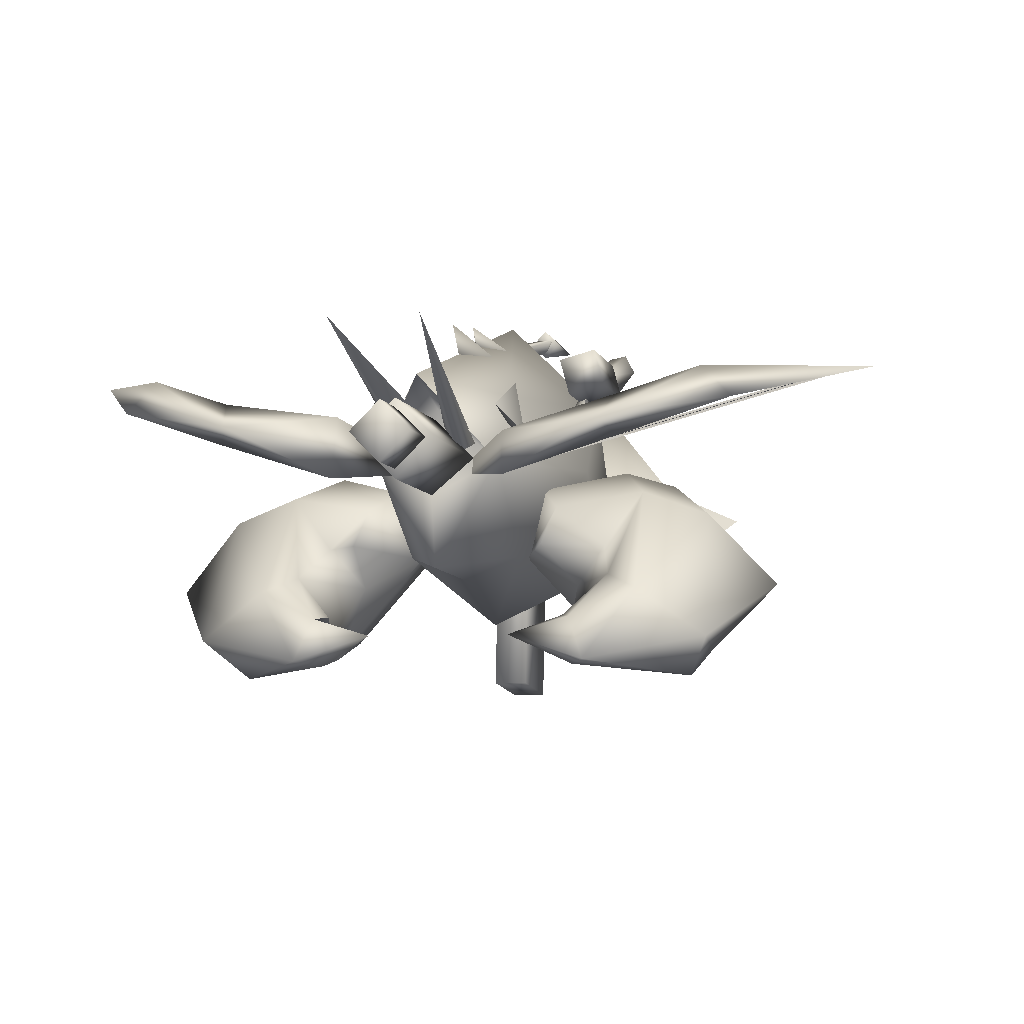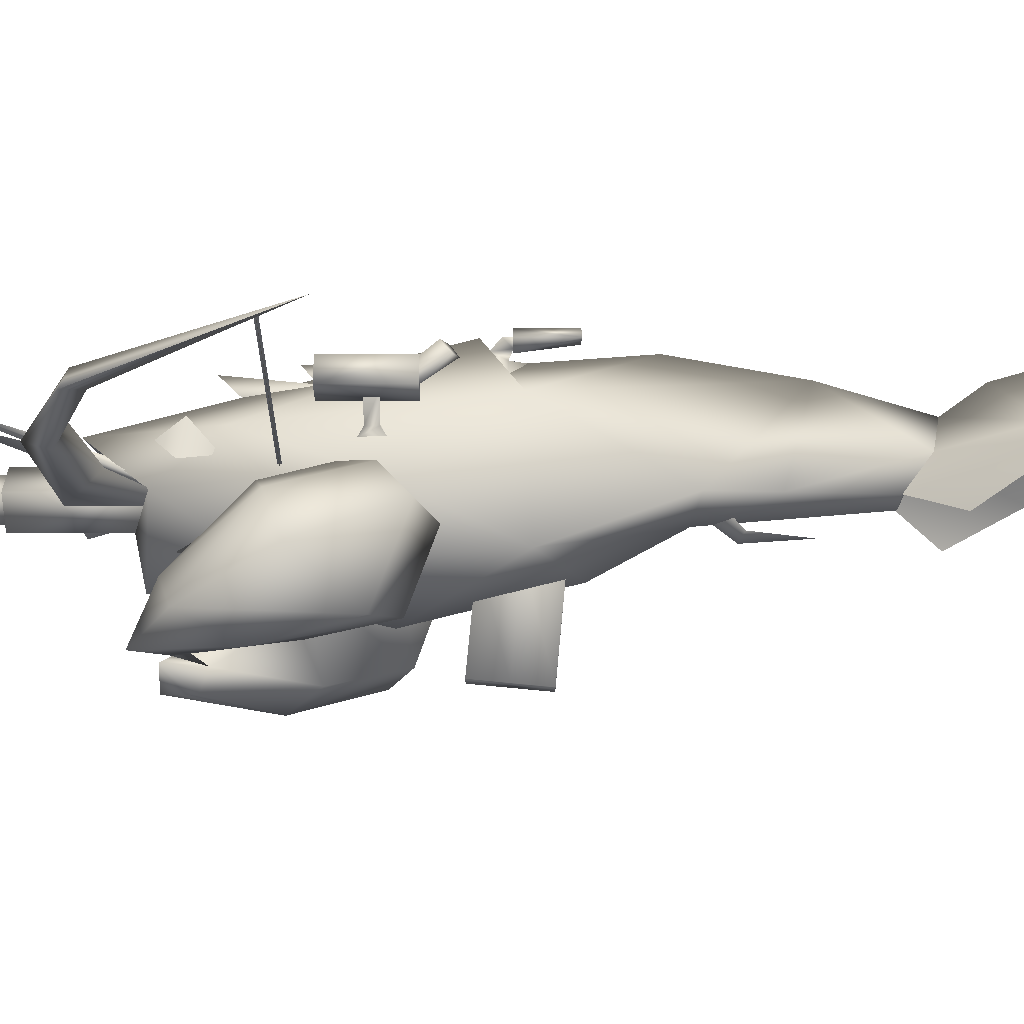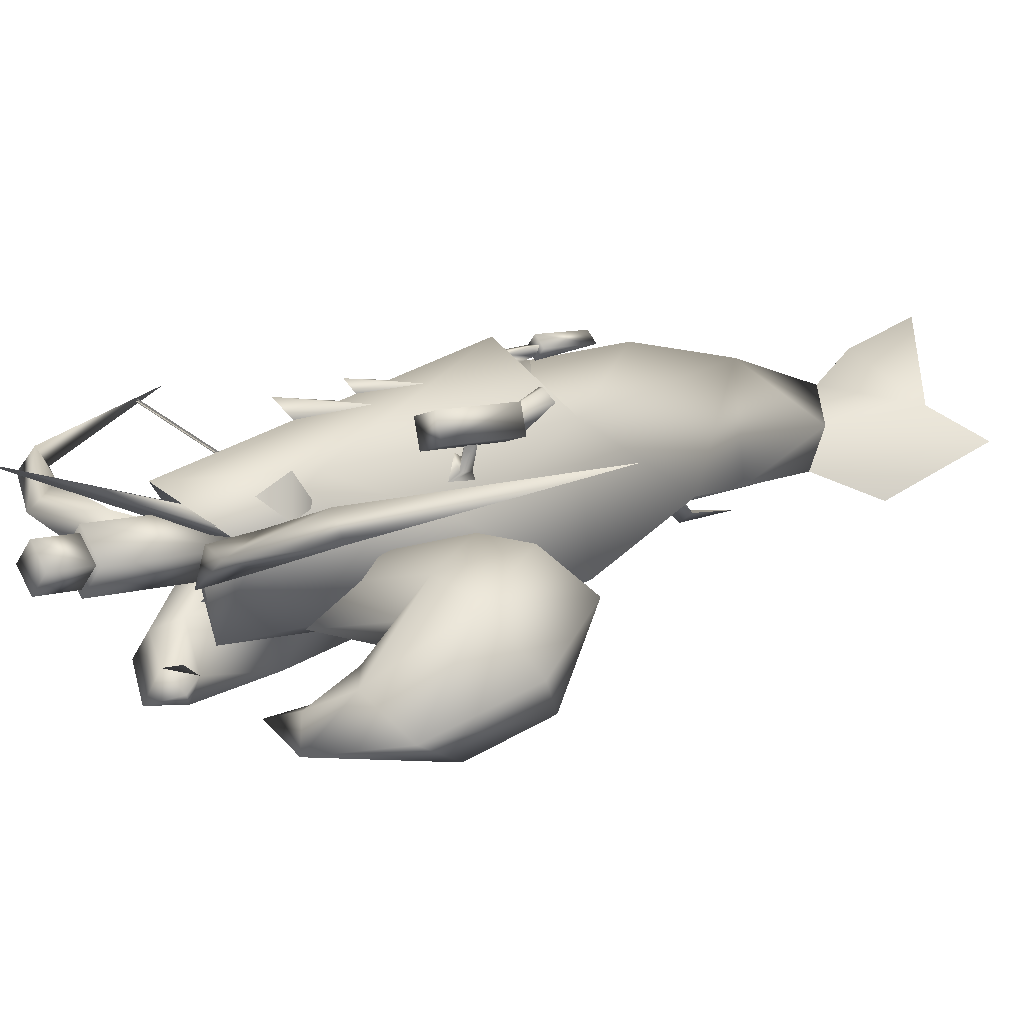
<metadata>
{"format":"obj","ext":"obj","renderer":"f3d","projection":"perspective","resolution":1024,"background":"white","views":[{"elev":-5.8,"azim":9.3,"up":"+Y"},{"elev":-13.1,"azim":87.6,"up":"+Y"},{"elev":9.4,"azim":47.2,"up":"+Y"}]}
</metadata>
<code>
g mesh00
v -4.46 -27.76 37.76
v 46.75 -14.15 40.76
v 46.79 -14.15 40.08
v -59.38 -12.7 28.01
v -42.25 -20.52 60.84
v -45.6 -21.41 64.23
v 30.31 -17.2 66.77
v 18 -24.61 74.79
v 34.09 -21.41 67.83
v -16.38 -23.03 67.97
v -30.2 -24.61 72.61
v -16.98 -30.99 68.8
v 51.08 -12.7 33
v 46.75 -14.15 40.76
v -4.46 -27.76 37.76
v -4.49 -27.76 38.45
v -55.74 -14.15 35.44
v -55.77 -14.15 36.13
v 34.09 -21.41 67.83
v 31.06 -20.52 64.15
v 51.08 -12.7 33
v 5.034 -25.1 67.9
v -3.8 -28.66 52.43
v 5.19 -30.99 69.81
v -45.6 -21.41 64.23
v -41.73 -17.2 63.51
v -59.38 -12.7 28.01
v -3.8 -28.66 52.43
v 8.76 -26.05 63.79
v 5.19 -30.99 69.81
v -3.8 -28.66 52.43
v 5.034 -25.1 67.9
v 8.76 -26.05 63.79
v -16.98 -30.99 68.8
v -20.7 -26.05 63.72
v -6.48 -28.66 52.29
v -20.7 -26.05 63.72
v -16.38 -23.03 67.97
v -6.48 -28.66 52.29
v -6.48 -28.66 52.29
v -16.38 -23.03 67.97
v -16.98 -30.99 68.8
v -4.474 -27.42 38.11
v -55.75 -13.8 35.8
v -4.474 -28.1 38.11
v -55.76 -14.49 35.8
v -4.474 -28.1 38.11
v 46.77 -14.49 40.42
v -4.474 -27.42 38.11
v 46.77 -13.8 40.42
v 19.69 -20.92 68.97
v 19.85 -26.31 69.85
v 18 -24.61 74.79
v -31.37 -20.88 66.75
v -20.7 -26.05 63.72
v -31.6 -26.31 67.52
v -16.98 -30.99 68.8
v -30.2 -24.61 72.61
v 5.19 -30.99 69.81
v 8.76 -26.05 63.79
v 5.034 -25.1 67.9
v 5.19 -30.99 69.81
f 1 2 3
f 4 5 6
f 7 8 9
f 10 11 12
f 13 7 9
f 14 15 16
f 16 15 17
f 16 17 18
f 19 20 21
f 21 20 7
f 22 23 24
f 25 26 27
f 5 4 26
f 28 29 30
f 31 32 33
f 34 35 36
f 37 38 39
f 40 41 42
f 43 44 45
f 45 44 46
f 47 48 49
f 49 48 50
f 8 7 51
f 51 7 20
f 51 20 52
f 52 20 19
f 52 19 53
f 11 10 54
f 54 10 55
f 54 55 56
f 56 55 57
f 56 57 58
f 53 59 52
f 52 59 60
f 52 60 51
f 51 60 61
f 51 61 8
f 8 61 62
f 25 11 26
f 26 11 54
f 26 54 5
f 5 54 56
f 5 56 6
f 6 56 58
v -1.45 -34.19 -29.36
v -0.9187 -33.41 -41.08
v 0.2845 -32.53 -30.35
v 8.907 -19.41 26.42
v 6.004 -16.85 24.8
v 7.562 -20.82 27.44
v -0.6886 -55.53 4.611
v -4.862 -56.16 -2.208
v -0.3896 -56.16 -2.008
v -0.6886 -55.53 4.611
v -0.9061 -36.25 9.459
v -0.9876 -54.9 11.23
v 3.39 -20.9 -58.35
v 6.611 -28.09 -35.38
v 4.556 -27.79 -53.17
v -12.16 -17.68 45.78
v -13.4 -27.71 57.27
v -5.886 -17.77 68.96
v 2.963 -22.38 47.45
v 2.258 -20.14 57.34
v 4.246 -16.86 52.58
v -1.725 -31.62 -22.34
v 6.611 -28.09 -35.38
v 7.64 -28.24 -23.28
v -0.3081 -37.51 -3.781
v -0.3896 -56.16 -2.008
v -14.5 -50.47 57.19
v -21.75 -54.09 51.5
v -21.09 -49.92 49.99
v -5.342 -24.53 56.96
v -2.816 -27.42 65.13
v -2.428 -27.44 57.09
v -23.03 -35.65 13.56
v -30.07 -27.95 22.14
v -16.85 -30.2 20.23
v -11.11 -20.85 -17.12
v -10.8 -18.21 -16.2
v -9.776 -19.6 -21.17
v -9.463 -16.96 -20.25
v -13.01 -19.23 -17.51
v -8.626 -18.58 -19.05
v -12.87 -16.86 -19.03
v -12.71 -20.5 -19.57
v -15.4 -18.8 -19.46
v -12.67 -18.2 -20.98
v 0.1794 -3.529 5.923
v -5.411 -4.87 7.585
v 1.901 -3.522 5.973
v -1.232 -4.87 7.772
v 1.459 -1.88 -5.995
v 3.416 -3.841 -5.906
v -0.4965 -3.841 -6.081
v 2.948 -3.841 4.433
v 0.9912 -1.88 4.344
v 0.9912 -5.804 4.344
v -0.964 -3.841 4.255
v 9.427 -30.2 21.39
v 5.705 -29.57 37.95
v 16.4 -26.54 30.01
v -3.182 -30.27 -28.52
v 0.1939 -30.27 -28.37
v -3.091 -32.53 -30.5
v 0.2845 -32.53 -30.35
v -0.9187 -33.41 -41.08
v 0.1939 -30.27 -28.37
v -1.642 -30.92 -25.15
v 15.55 -9.873 14.09
v 13.2 -10.08 12.56
v 14.46 -7.681 15.47
v 12.1 -7.888 13.95
v 13.55 -14.38 33.79
v 12.26 -9.544 33.73
v 8.72 -15.68 33.57
v 7.424 -10.84 33.51
v 13.55 -14.38 33.79
v 8.72 -15.68 33.57
v 9.412 -15.68 18.23
v 8.116 -10.84 18.17
v 12.95 -9.544 18.39
v 14.25 -14.38 18.45
v 8.116 -10.84 18.17
v 9.412 -15.68 18.23
v -3.091 -32.53 -30.5
v -3.182 -30.27 -28.52
v 9.042 -19.32 24.01
v 10.52 -14.38 24.11
v 8.907 -19.41 26.42
v 10.41 -14.38 26.53
v 7.874 -17.35 25.1
v 10.41 -14.38 26.53
v 9.079 -14.75 25.13
v 7.874 -17.35 25.1
v 9.079 -14.75 25.13
v 10.52 -14.38 24.11
v 7.562 -20.82 27.44
v 8.452 -20.92 22.91
v -5.161 -55.53 4.411
v -0.9876 -54.9 11.23
v -5.46 -54.9 11.03
v -0.6071 -36.88 2.837
v -0.3896 -56.16 -2.008
v -0.3081 -37.51 -3.781
v -8.879 -28.09 -36.08
v -10.68 -28.24 -24.1
v -0.9876 -8.889 -41.11
v -13.7 -32.41 -62.5
v -5.279 -27.79 -53.61
v -21.71 -23.13 -78.02
v -3.644 -20.9 -58.66
v -10.38 -18.11 -75.89
v 0.9441 -4.858 -82.8
v 0.2736 -9.215 -67.46
v 11.6 -18.14 -73.77
v -0.06161 -14.63 -59.94
v -10.38 -18.11 -75.89
v -3.644 -20.9 -58.66
v -4.414 -23.16 57.51
v -2.586 -27.69 55.99
v -1.107 -13.78 91.24
v -0.2718 -25.6 57.31
v -4.414 -23.16 57.51
v -6.319 -23.16 57.43
v -10.43 -25.6 56.85
v -12.65 -13.78 90.72
v -8.008 -27.69 55.75
v -6.319 -23.16 57.43
v 3.39 -20.9 -58.35
v -22.31 -48.08 55.93
v -20.81 -47.8 53.1
v -3.162 -2.216 9.189
v 2.45 -17.68 46.47
v 8.651 -13.69 2.812
v 10.37 -25.92 27.36
v 10.36 -37.63 1.718
v 3.271 -38.73 36.06
v 7.734 -38.21 53.28
v 8.406 -32.53 43.94
v -17.63 -32.53 42.81
v -17.72 -38.21 52.11
v -11.82 -38.73 35.28
v -24.17 -52.36 32.51
v -35.26 -55.25 38.83
v -24.12 -49.35 18.54
v -23.65 -37.57 40.04
v -19.29 -42.83 37.09
v -0.9876 -8.889 -41.11
v -3.644 -20.9 -58.66
v -8.879 -28.09 -36.08
v -5.279 -27.79 -53.61
v -3.162 -2.216 9.189
v 8.651 -13.69 2.812
v -14.35 -13.69 1.751
v -26 -42.15 48.91
v -0.06161 -14.63 -59.94
v 11.6 -18.14 -73.77
v 3.39 -20.9 -58.35
v 23.12 -23.13 -75.99
v 4.556 -27.79 -53.17
v 13.75 -32.41 -61.25
v -18.32 -25.92 26.06
v -12.76 -22.38 46.74
v -16.01 -23.75 52.82
v -14.5 -16.86 51.74
v -12.95 -20.14 56.65
v 10.52 -42.83 38.47
v 14.62 -37.57 41.8
v 2.258 -20.14 57.34
v 5.657 -23.75 53.81
v 4.246 -16.86 52.58
v 2.963 -22.38 47.45
v -10.68 -28.24 -24.1
v -8.879 -28.09 -36.08
v -5.886 -17.77 68.96
v -5.346 -20.75 57.02
v 2.657 -27.71 57.99
v 16.74 -49.35 20.32
v 15.81 -52.36 34.24
v 3.271 -38.73 36.06
v 10.52 -42.83 38.47
v 10.68 -47.8 54.47
v 16.22 -42.15 50.74
v 11.24 -49.92 51.4
v -12.15 -38.85 39.89
v -5.418 -41.75 58.55
v -13.4 -27.71 57.27
v 4.556 -27.79 -53.17
v -0.3679 -29.1 -53.22
v 2.657 -27.71 57.99
v -5.511 -32.55 60.48
v -35.3 -50.99 22.54
v -46.12 -42.8 33.13
v -36.87 -35.08 16.19
v -37.45 -33.44 37.18
v -2.466 -40.07 -6.669
v 10.36 -37.63 1.718
v -3.74 -47.04 21.49
v 2.974 -38.85 40.57
v -4.643 -42.04 41.44
v -24.38 -26.54 28.24
v -28.87 -30.37 39.22
v -14.41 -29.57 36.95
v -1.852 -4.774 -18.23
v -14.35 -13.69 1.751
v -3.242 -6.8 10.43
v -13.4 -27.71 57.27
v -5.346 -20.75 57.02
v -4.791 -11.81 44.75
v -2.053 -10.17 32.76
v -4.972 -8.006 48.74
v -6.451 -10.17 32.57
v -4.791 -11.81 44.75
v -4.643 -42.04 41.44
v 2.974 -38.85 40.57
v -5.346 -20.75 57.02
v -13.4 -27.71 57.27
v -5.511 -32.55 60.48
v -5.511 -32.55 60.48
v 2.657 -27.71 57.99
v -5.346 -20.75 57.02
v -2.816 -27.42 65.13
v -5.706 -24.53 64.99
v -5.706 -30.31 64.99
v -8.595 -27.42 64.86
v -4.306 -8.903 34.01
v -1.573 -7.837 23.89
v -4.411 -6.35 36.33
v -6.136 -7.821 23.69
v -4.306 -8.903 34.01
v 5.657 -23.75 53.81
v -16.01 -23.75 52.82
v -12.76 -22.38 46.74
v -12.95 -20.14 56.65
v -14.5 -16.86 51.74
v 6.611 -28.09 -35.38
v 7.64 -28.24 -23.28
v 8.651 -13.69 2.812
v 10.36 -37.63 1.718
v -5.279 -27.79 -53.61
v -8.829 -20.81 -24.84
v -14.42 -25.1 -8.251
v -8.011 -14.44 -22.52
v -13.61 -18.72 -5.931
v -10.68 -28.24 -24.1
v -1.725 -31.62 -22.34
v -16.08 -37.63 0.5096
v -5.279 -27.79 -53.61
v -3.644 -20.9 -58.66
v -0.06161 -14.63 -59.94
v 3.39 -20.9 -58.35
v 4.556 -27.79 -53.17
v -0.3679 -29.1 -53.22
v 7.424 -10.84 33.51
v 12.26 -9.544 33.73
v 12.95 -9.544 18.39
v 14.25 -14.38 18.45
v 0.1921 -3.49 4.216
v 1.946 -3.49 4.297
v 1.071 -5.092 4.202
v -1.569 -6.16 4.859
v 1.47 -9.455 5.035
v -2.867 -6.277 1.459
v 0.1921 -3.49 4.216
v 1.071 -5.092 4.202
v 0.1794 -3.529 5.923
v -5.411 -4.87 7.585
v -2.867 -6.277 1.459
v -7.511 -9.545 4.636
v -4.782 -37.51 -3.982
v -5.081 -36.88 2.637
v -5.38 -36.25 9.259
v -0.9876 -54.9 11.23
v -0.9061 -36.25 9.459
v 0.9912 -1.88 4.344
v 2.948 -3.841 4.433
v 3.416 -3.841 -5.906
v 0.9912 -5.804 4.344
v -0.4965 -3.841 -6.081
v -0.964 -3.841 4.255
v 1.459 -1.88 -5.995
v -24.47 -53.73 57.76
v -30.29 -44.26 52.31
v 19.92 -30.37 41.34
v 22.59 -27.95 24.43
v 16.32 -35.65 15.27
v 6.607 -38.25 21.51
v 11.17 -11.75 21.48
v 12.1 -7.888 13.95
v 8.7 -12.42 18.68
v 13.2 -10.08 12.56
v 13.2 -14.49 18.85
v 15.55 -9.873 14.09
v 14.46 -7.681 15.47
v -19.29 -42.83 37.09
v -11.82 -38.73 35.28
v -13.87 -38.25 20.42
v 14.62 -37.57 41.8
v 8.406 -32.53 43.94
v 4.036 -50.47 58
v 11.76 -54.09 52.96
v 13.93 -53.73 59.43
v 26.31 -55.25 41.5
v 29.28 -50.49 52.17
v 27.77 -50.99 25.29
v 37.63 -42.8 36.77
v -5.706 -24.53 64.99
v -8.258 -27.44 56.82
v -8.595 -27.42 64.86
v -5.465 -30.31 59.65
v -5.706 -30.31 64.99
v -2.428 -27.44 57.09
v -2.816 -27.42 65.13
v -16.08 -37.63 0.5096
v -39.14 -50.49 49.2
v 7.64 -28.24 -23.28
v -12.15 -38.85 39.89
v -12.15 -38.85 39.89
v -16.08 -37.63 0.5096
v -14.35 -13.69 1.751
v 2.657 -27.71 57.99
v 2.974 -38.85 40.57
v -17.63 -32.53 42.81
v -23.65 -37.57 40.04
v 29.88 -35.08 19.09
v 28.64 -33.44 40.05
v 20.19 -44.26 54.5
v 11.93 -48.08 57.42
f 63 64 65
f 66 67 68
f 69 70 71
f 72 73 74
f 75 76 77
f 78 79 80
f 81 82 83
f 84 85 86
f 70 87 88
f 89 90 91
f 92 93 94
f 95 96 97
f 98 99 100
f 100 99 101
f 102 103 104
f 105 106 107
f 108 109 110
f 110 109 111
f 112 113 114
f 115 116 117
f 117 116 118
f 119 120 121
f 122 123 124
f 124 123 125
f 124 125 126
f 127 128 65
f 65 128 63
f 129 130 131
f 131 130 132
f 133 134 135
f 135 134 136
f 137 138 139
f 139 138 140
f 141 142 143
f 143 142 144
f 64 63 145
f 145 63 128
f 145 128 146
f 147 148 149
f 149 148 150
f 67 66 151
f 151 66 152
f 151 152 153
f 154 155 147
f 147 155 156
f 149 157 147
f 147 157 158
f 147 158 154
f 154 158 67
f 70 69 159
f 159 69 160
f 159 160 161
f 73 72 162
f 162 72 163
f 162 163 164
f 165 166 167
f 168 169 170
f 170 169 171
f 170 171 172
f 173 174 175
f 176 177 178
f 179 180 181
f 181 180 182
f 181 182 183
f 184 185 186
f 186 185 187
f 186 187 188
f 173 177 174
f 174 177 176
f 174 176 175
f 175 176 189
f 190 89 91
f 91 190 191
f 192 193 194
f 194 193 195
f 194 195 196
f 197 198 199
f 200 201 202
f 203 204 205
f 200 206 201
f 201 206 207
f 201 207 202
f 208 209 210
f 210 209 211
f 212 213 214
f 91 215 191
f 191 215 190
f 76 75 208
f 208 75 216
f 208 216 209
f 217 218 219
f 219 218 220
f 219 220 221
f 79 78 222
f 223 224 225
f 225 224 226
f 197 227 198
f 198 227 228
f 198 228 199
f 229 230 231
f 231 230 232
f 233 234 84
f 235 236 237
f 238 239 240
f 240 239 241
f 242 243 244
f 245 246 247
f 248 85 249
f 246 250 251
f 252 253 254
f 254 253 255
f 254 255 96
f 256 257 258
f 258 257 259
f 258 259 260
f 261 262 263
f 264 265 266
f 267 268 235
f 269 270 271
f 271 270 272
f 271 272 273
f 245 274 246
f 246 274 275
f 246 275 250
f 276 277 278
f 278 277 246
f 279 280 281
f 282 283 284
f 284 283 285
f 286 287 288
f 288 287 289
f 288 289 290
f 82 81 291
f 292 293 294
f 294 293 295
f 296 167 297
f 297 167 298
f 297 298 299
f 85 84 249
f 249 84 234
f 249 234 300
f 301 302 303
f 303 302 304
f 305 306 307
f 308 309 310
f 311 312 310
f 310 312 313
f 310 313 308
f 138 314 140
f 140 314 315
f 140 315 316
f 316 315 137
f 316 137 317
f 317 137 139
f 318 108 319
f 319 108 110
f 319 110 320
f 320 110 111
f 320 111 321
f 321 111 322
f 321 322 323
f 324 325 326
f 326 325 321
f 326 321 327
f 327 321 328
f 327 328 329
f 87 70 330
f 330 70 159
f 330 159 331
f 331 159 161
f 331 161 332
f 332 161 333
f 332 333 334
f 104 106 102
f 102 106 105
f 102 105 103
f 103 105 107
f 103 107 104
f 104 107 106
f 335 336 337
f 337 336 338
f 337 338 339
f 339 338 340
f 339 340 341
f 341 340 335
f 341 335 337
f 90 89 342
f 342 89 190
f 342 190 343
f 343 190 215
f 343 215 262
f 120 344 121
f 121 344 345
f 121 345 119
f 119 345 346
f 119 346 347
f 348 349 350
f 350 349 351
f 350 351 352
f 352 351 353
f 352 353 348
f 348 353 354
f 348 354 349
f 355 203 356
f 356 203 205
f 356 205 357
f 357 205 95
f 357 95 97
f 239 244 241
f 241 244 243
f 241 243 358
f 358 243 344
f 358 344 359
f 359 344 120
f 359 120 240
f 360 361 362
f 362 361 363
f 362 363 364
f 364 363 365
f 364 365 366
f 93 92 367
f 367 92 368
f 367 368 369
f 369 368 370
f 369 370 371
f 371 370 372
f 371 372 373
f 266 298 264
f 264 298 167
f 264 167 265
f 265 167 166
f 265 166 374
f 96 95 254
f 254 95 205
f 254 205 252
f 252 205 204
f 252 204 253
f 253 204 375
f 253 375 255
f 376 257 306
f 306 257 256
f 306 256 307
f 307 256 258
f 307 258 377
f 377 258 260
f 378 79 379
f 379 79 222
f 379 222 380
f 380 222 78
f 380 78 192
f 192 78 80
f 192 80 193
f 193 80 381
f 193 381 195
f 195 381 382
f 195 382 196
f 356 263 383
f 383 263 262
f 383 262 384
f 384 262 215
f 384 215 355
f 355 215 91
f 355 91 203
f 203 91 90
f 203 90 204
f 204 90 342
f 204 342 375
f 375 342 343
f 375 343 255
f 255 343 262
f 255 262 96
f 96 262 261
f 96 261 97
f 97 261 263
f 240 347 238
f 238 347 346
f 238 346 385
f 385 346 345
f 385 345 386
f 386 345 344
f 386 344 387
f 387 344 243
f 387 243 388
f 388 243 242
f 388 242 360
f 360 242 244
f 360 244 361
f 361 244 239
f 361 239 363
f 363 239 238
f 363 238 365
f 365 238 385
f 365 385 366
f 366 385 386
f 366 386 364
f 364 386 387
f 364 387 362
f 362 387 388
f 362 388 360
v -6.71 -31.24 87.25
v -2.519 -27.4 79.39
v -2.883 -27.4 87.42
v -6.71 -23.57 87.25
v -6.71 -31.24 87.25
v -2.883 -27.4 87.42
v -2.883 -27.4 87.42
v -2.519 -27.4 79.39
v -6.71 -23.57 87.25
v -2.519 -27.4 79.39
v -6.348 -31.24 79.22
v -6.348 -23.57 79.22
v -10.18 -27.4 79.05
v -6.348 -31.24 79.22
v -10.54 -27.4 87.08
v -10.18 -27.4 79.05
v -6.348 -23.57 79.22
v -10.18 -27.4 79.05
v -10.54 -27.4 87.08
v -10.54 -27.4 87.08
v -8.258 -27.44 56.82
v -9.733 -27.4 81.17
v -5.342 -24.53 56.96
v -6.444 -24.11 81.31
v -2.428 -27.44 57.09
v -3.153 -27.4 81.47
v -5.342 -30.31 56.96
v -6.444 -30.7 81.31
f 389 390 391
f 392 393 394
f 395 396 397
f 398 399 400
f 400 399 401
f 390 389 402
f 402 389 403
f 402 403 404
f 396 405 397
f 397 405 406
f 397 406 407
f 393 392 408
f 409 410 411
f 411 410 412
f 411 412 413
f 413 412 414
f 413 414 415
f 415 414 416
f 415 416 409
f 409 416 410
v -0.3479 -27.4 58.25
v -1.33 -27.4 79.98
v -6.373 -32.45 79.76
v -10.43 -27.4 57.79
v -5.391 -22.36 58.02
v -5.391 -32.45 58.02
v -0.3479 -27.4 58.25
v -1.33 -27.4 79.98
v -6.373 -22.36 79.76
v -6.373 -32.45 79.76
v -11.41 -27.4 79.53
v -6.373 -22.36 79.76
v -5.391 -22.36 58.02
v -11.41 -27.4 79.53
v -10.43 -27.4 57.79
v -5.391 -32.45 58.02
f 417 418 419
f 420 421 422
f 422 421 423
f 424 425 426
f 426 425 427
f 418 417 428
f 428 417 429
f 428 429 430
f 430 429 431
f 430 431 419
f 419 431 432
f 419 432 417

</code>
